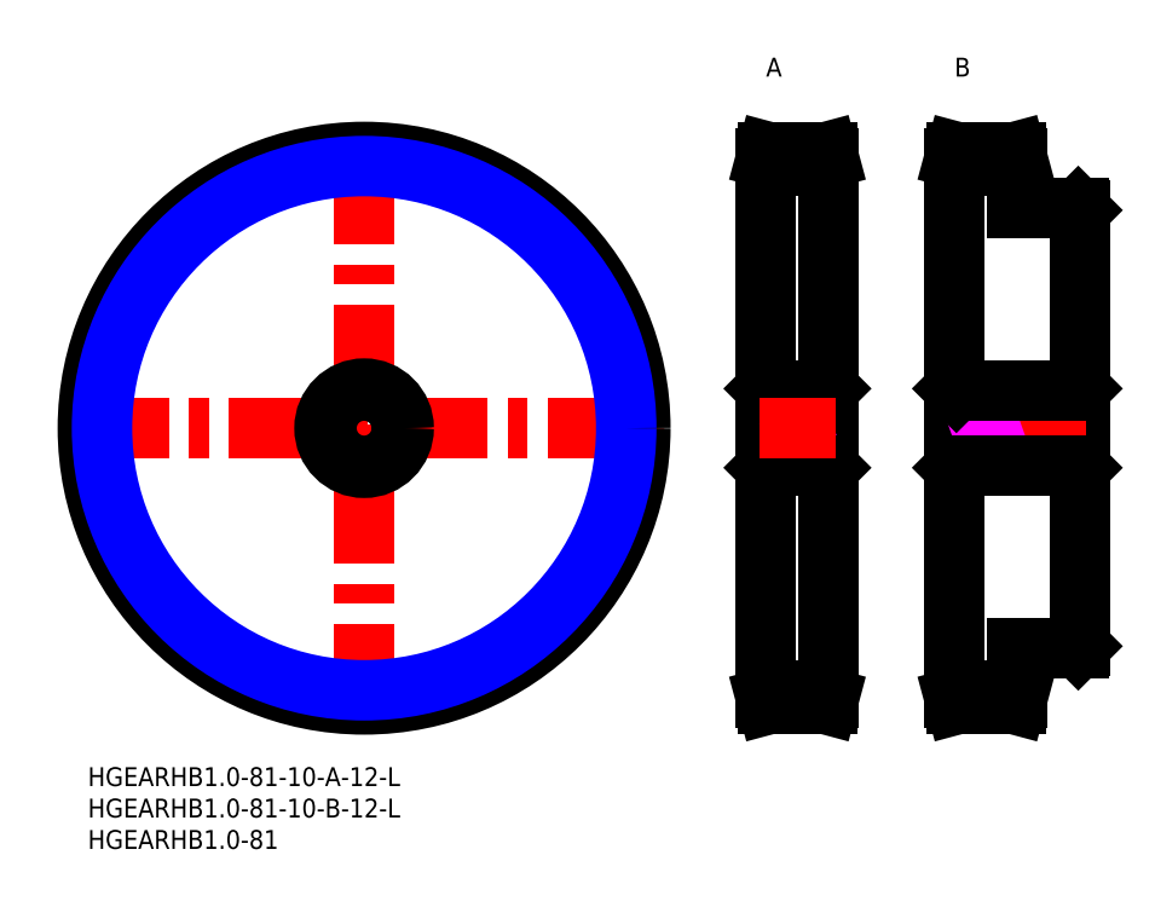
<metadata>
{"format":"dxf","ext":"dxf","renderer":"ezdxf+matplotlib","layout":"modelspace","background":"white","min_lineweight":24,"dpi":150}
</metadata>
<code>
0
SECTION
2
ENTITIES
0
LINE
8
MSM_CENTER
10
-3
20
53.97
30
0
11
90.94
21
53.97
31
0
0
LINE
8
MSM_CENTER
10
43.97
20
7
30
0
11
43.97
21
100.9
31
0
0
CIRCLE
8
MSM_CENTER
10
43.97
20
53.97
30
0
40
42.97
0
LINE
8
MSM_CENTER
10
118.9
20
11
30
0
11
106.9
21
11
31
0
0
LINE
8
MSM_CENTER
10
148.9
20
11
30
0
11
136.9
21
11
31
0
0
LINE
8
MSM_CENTER
10
118.9
20
96.94
30
0
11
106.9
21
96.94
31
0
0
LINE
8
MSM_CENTER
10
148.9
20
96.94
30
0
11
136.9
21
96.94
31
0
0
CIRCLE
8
MSM_CONTINUOUS
10
43.97
20
53.97
30
0
40
43.97
0
LINE
8
MSM_CONTINUOUS
10
117.7
20
97.94
30
0
11
108.2
21
97.94
31
0
0
LINE
8
MSM_CONTINUOUS
10
108.2
20
97.94
30
0
11
107.9
21
96.94
31
0
0
LINE
8
MSM_CONTINUOUS
10
117.9
20
96.94
30
0
11
117.7
21
97.94
31
0
0
LINE
8
MSM_CONTINUOUS
10
117.9
20
11
30
0
11
117.9
21
96.94
31
0
0
LINE
8
MSM_CONTINUOUS
10
107.9
20
96.94
30
0
11
107.9
21
11
31
0
0
LINE
8
MSM_CONTINUOUS
10
107.9
20
11
30
0
11
108.2
21
10
31
0
0
LINE
8
MSM_CONTINUOUS
10
108.2
20
10
30
0
11
117.7
21
10
31
0
0
LINE
8
MSM_CONTINUOUS
10
117.7
20
10
30
0
11
117.9
21
11
31
0
0
LINE
8
MSM_CONTINUOUS
10
147.9
20
88.97
30
0
11
147.9
21
96.94
31
0
0
LINE
8
MSM_CONTINUOUS
10
147.9
20
96.94
30
0
11
147.7
21
97.94
31
0
0
LINE
8
MSM_CONTINUOUS
10
147.7
20
97.94
30
0
11
138.2
21
97.94
31
0
0
LINE
8
MSM_CONTINUOUS
10
138.2
20
97.94
30
0
11
137.9
21
96.94
31
0
0
LINE
8
MSM_CONTINUOUS
10
137.9
20
96.94
30
0
11
137.9
21
11
31
0
0
LINE
8
MSM_CONTINUOUS
10
137.9
20
11
30
0
11
138.2
21
10
31
0
0
LINE
8
MSM_CONTINUOUS
10
138.2
20
10
30
0
11
147.7
21
10
31
0
0
LINE
8
MSM_CONTINUOUS
10
147.7
20
10
30
0
11
147.9
21
11
31
0
0
LINE
8
MSM_CONTINUOUS
10
147.9
20
11
30
0
11
147.9
21
18.97
31
0
0
CIRCLE
8
MSM_NARROW
10
43.97
20
53.97
30
0
40
41.72
0
INSERT
8
MSM_CONTINUOUS
2
*U21
10
0
20
0
30
0
0
INSERT
8
MSM_CONTINUOUS
2
*U22
10
0
20
0
30
0
0
INSERT
8
MSM_CONTINUOUS
2
*U23
10
0
20
0
30
0
0
INSERT
8
MSM_CONTINUOUS
2
*U24
10
0
20
0
30
0
0
INSERT
8
MSM_CONTINUOUS
2
*U25
10
0
20
0
30
0
0
CIRCLE
8
MSM_CONTINUOUS
10
43.97
20
53.97
30
0
40
6.3
0
CIRCLE
8
MSM_CONTINUOUS
10
43.97
20
53.97
30
0
40
6
0
LINE
8
MSM_CONTINUOUS
10
107.9
20
95.69
30
0
11
117.9
21
95.69
31
0
0
LINE
8
MSM_CONTINUOUS
10
147.9
20
12.25
30
0
11
137.9
21
12.25
31
0
0
LINE
8
MSM_CONTINUOUS
10
157.6
20
59.97
30
0
11
157.6
21
47.97
31
0
0
LINE
8
MSM_CONTINUOUS
10
157.9
20
47.67
30
0
11
157.6
21
47.97
31
0
0
LINE
8
MSM_CONTINUOUS
10
157.9
20
60.27
30
0
11
157.6
21
59.97
31
0
0
LINE
8
MSM_CONTINUOUS
10
157.6
20
88.97
30
0
11
147.9
21
88.97
31
0
0
LINE
8
MSM_CONTINUOUS
10
157.9
20
88.67
30
0
11
157.6
21
88.97
31
0
0
LINE
8
MSM_CONTINUOUS
10
157.9
20
19.27
30
0
11
157.9
21
88.67
31
0
0
LINE
8
MSM_CONTINUOUS
10
157.6
20
18.97
30
0
11
157.9
21
19.27
31
0
0
LINE
8
MSM_CONTINUOUS
10
147.9
20
18.97
30
0
11
157.6
21
18.97
31
0
0
LINE
8
MSM_CENTER
10
158.9
20
53.97
30
0
11
136.9
21
53.97
31
0
0
LINE
8
MSM_CONTINUOUS
10
108.2
20
59.97
30
0
11
108.2
21
47.97
31
0
0
LINE
8
MSM_CONTINUOUS
10
108.2
20
47.97
30
0
11
107.9
21
47.67
31
0
0
LINE
8
MSM_CONTINUOUS
10
117.9
20
47.67
30
0
11
117.6
21
47.97
31
0
0
LINE
8
MSM_CONTINUOUS
10
117.6
20
59.97
30
0
11
117.6
21
47.97
31
0
0
LINE
8
MSM_CONTINUOUS
10
138.2
20
59.97
30
0
11
138.2
21
47.97
31
0
0
LINE
8
MSM_CONTINUOUS
10
138.2
20
47.97
30
0
11
137.9
21
47.67
31
0
0
LINE
8
MSM_IMAGINARY
10
107.9
20
52.2
30
0
11
117.9
21
55.74
31
0
0
LINE
8
MSM_IMAGINARY
10
107.9
20
52.73
30
0
11
117.9
21
56.27
31
0
0
LINE
8
MSM_IMAGINARY
10
107.9
20
51.67
30
0
11
117.9
21
55.21
31
0
0
LINE
8
MSM_IMAGINARY
10
137.9
20
52.2
30
0
11
147.9
21
55.74
31
0
0
LINE
8
MSM_IMAGINARY
10
137.9
20
52.73
30
0
11
147.9
21
56.27
31
0
0
LINE
8
MSM_IMAGINARY
10
137.9
20
51.67
30
0
11
147.9
21
55.21
31
0
0
LINE
8
MSM_CONTINUOUS
10
108.2
20
59.97
30
0
11
107.9
21
60.27
31
0
0
LINE
8
MSM_CONTINUOUS
10
117.9
20
60.27
30
0
11
117.6
21
59.97
31
0
0
LINE
8
MSM_CONTINUOUS
10
138.2
20
59.97
30
0
11
137.9
21
60.27
31
0
0
LINE
8
MSM_CONTINUOUS
10
108.2
20
59.97
30
0
11
117.6
21
59.97
31
0
0
LINE
8
MSM_CONTINUOUS
10
108.2
20
47.97
30
0
11
117.6
21
47.97
31
0
0
LINE
8
MSM_CONTINUOUS
10
138.2
20
59.97
30
0
11
157.6
21
59.97
31
0
0
LINE
8
MSM_CONTINUOUS
10
138.2
20
47.97
30
0
11
157.6
21
47.97
31
0
0
LINE
8
MSM_CENTER
10
118.9
20
53.97
30
0
11
106.9
21
53.97
31
0
0
LINE
8
MSM_CONTINUOUS
10
137.9
20
95.69
30
0
11
147.9
21
95.69
31
0
0
LINE
8
MSM_CONTINUOUS
10
117.9
20
12.25
30
0
11
107.9
21
12.25
31
0
0
ENDSEC
0
EOF

</code>
